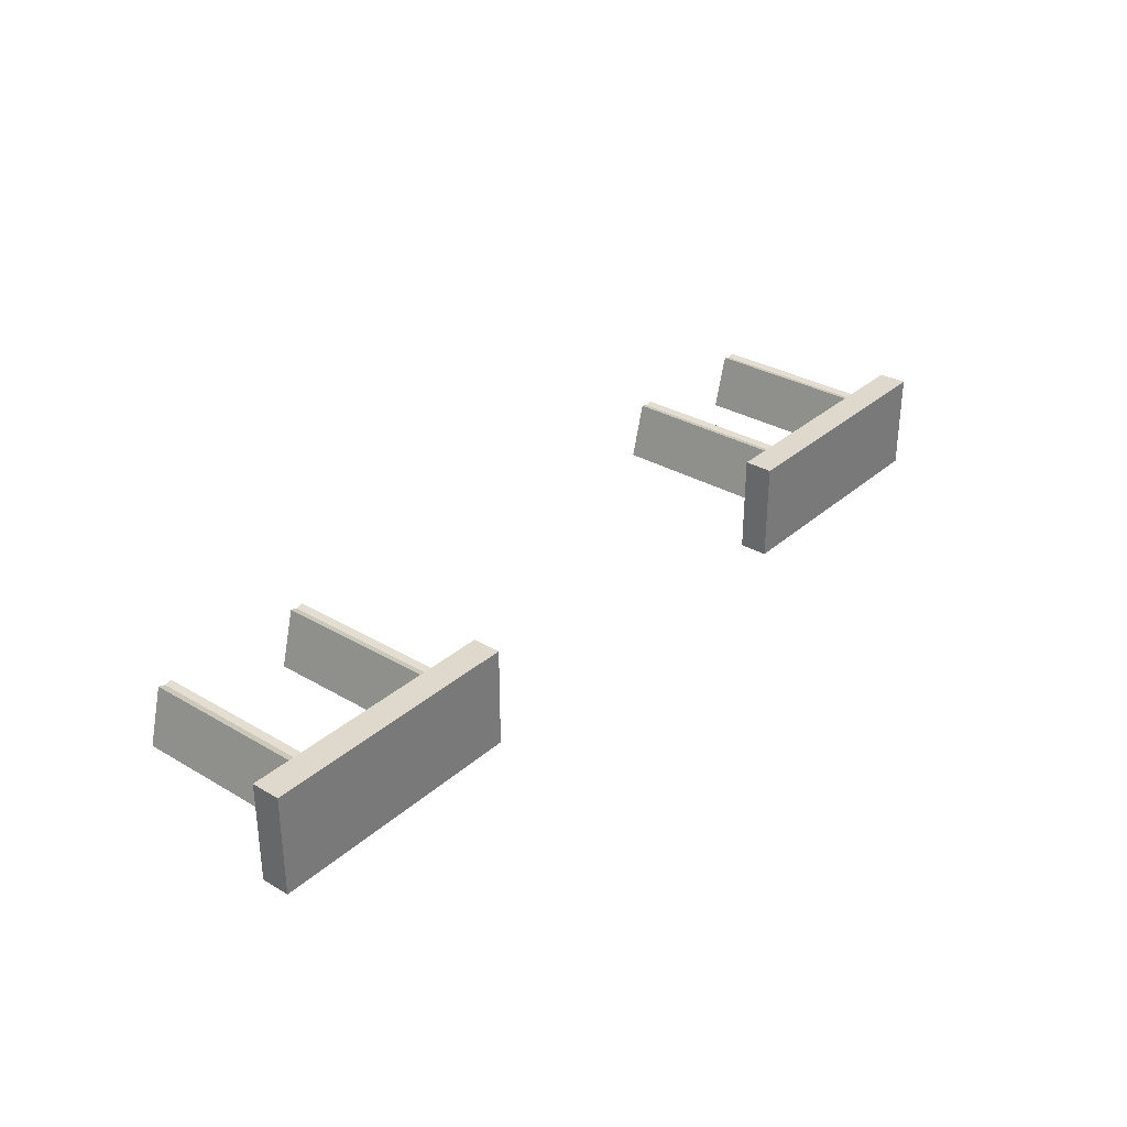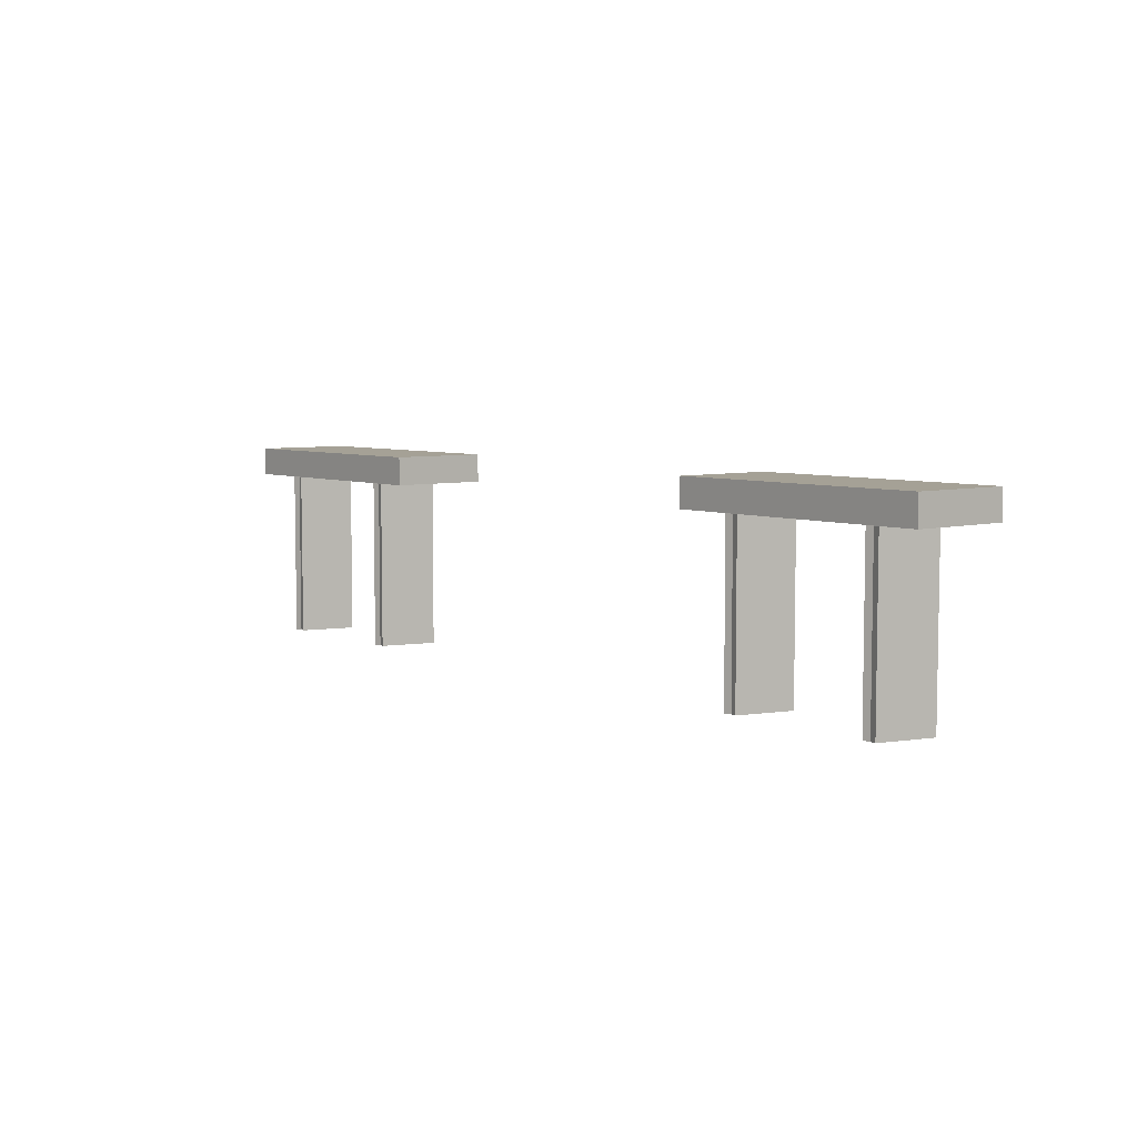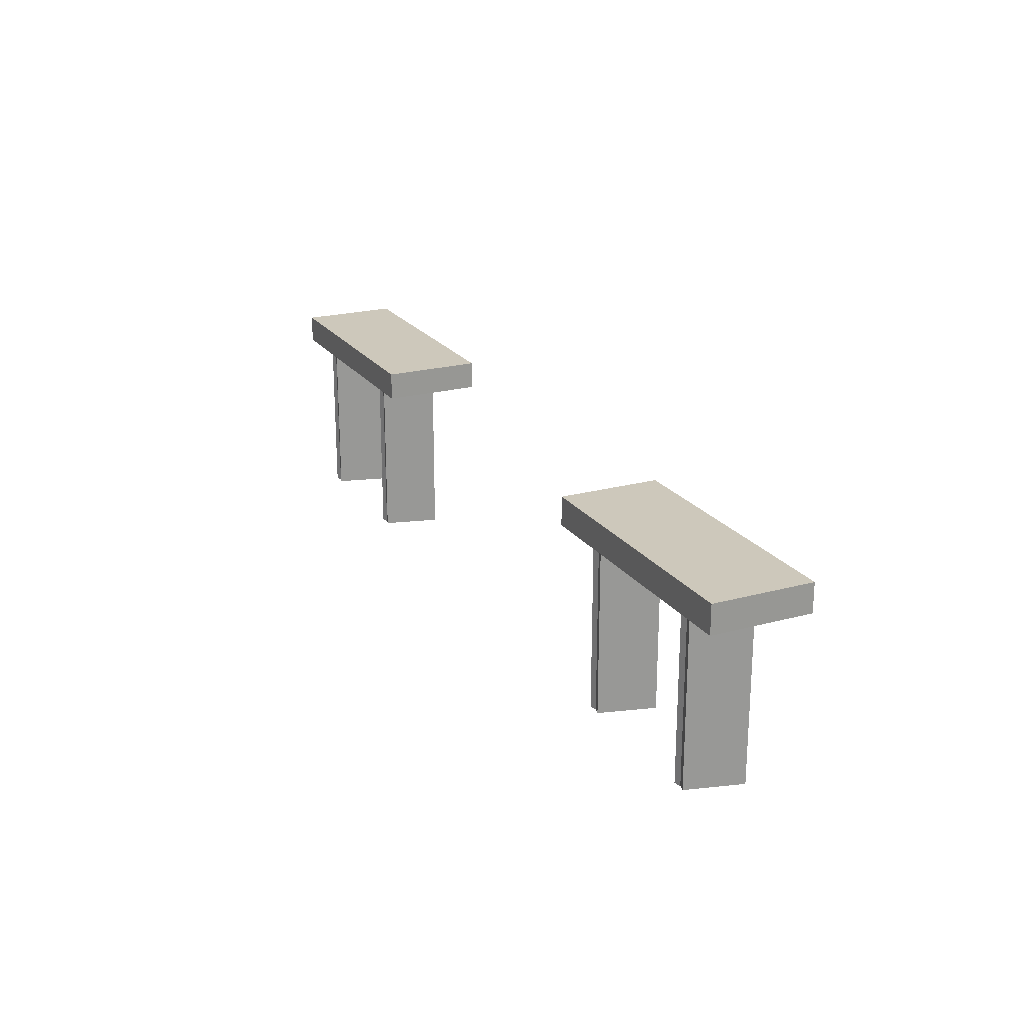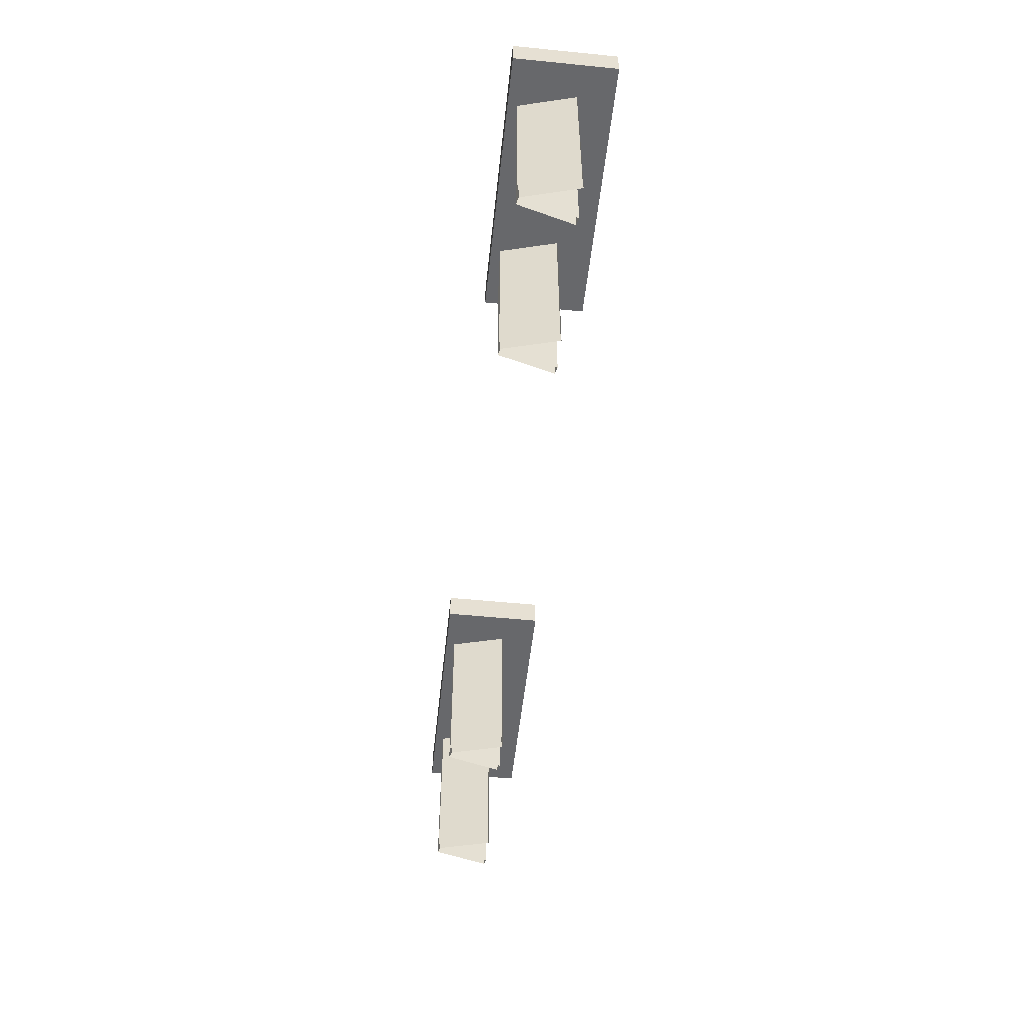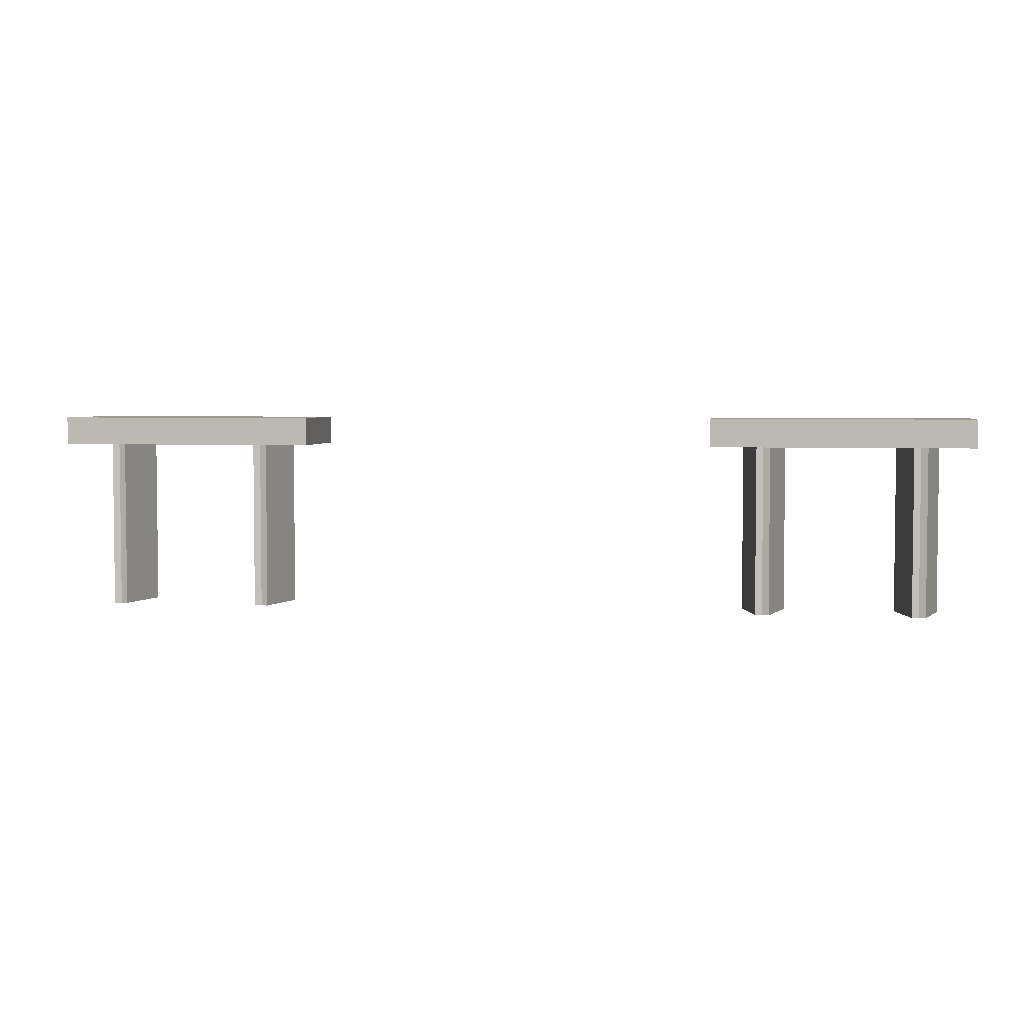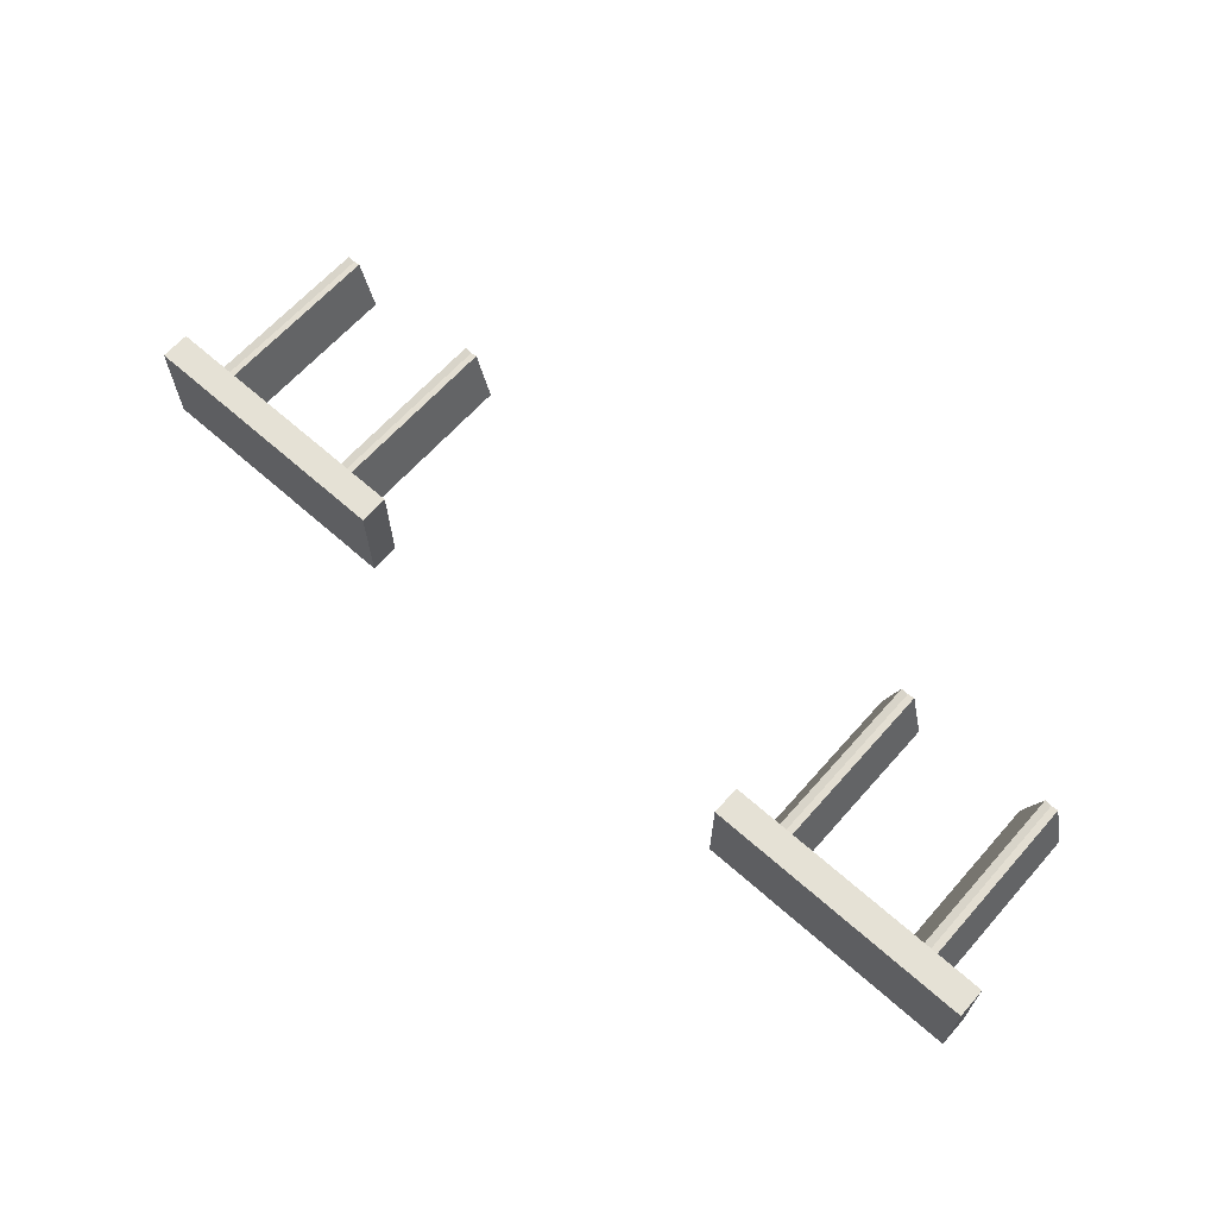
<metadata>
{"format":"obj","ext":"obj","renderer":"f3d","projection":"perspective","resolution":1024,"background":"white","views":[{"elev":31.9,"azim":-50.5,"up":"+Y"},{"elev":6.0,"azim":-129.4,"up":"+Z"},{"elev":21.8,"azim":-115.7,"up":"+Z"},{"elev":-52.5,"azim":-96.1,"up":"+Z"},{"elev":3.9,"azim":-171.0,"up":"+Z"},{"elev":65.1,"azim":41.7,"up":"+Y"}]}
</metadata>
<code>
g emperors_palace_pavilion_doors001
v 18.75 -21.25 3
v 19.01 -20.28 3
v 19.13 -20.32 3
v 18.87 -21.28 3
v 18.87 -21.28 3
v 19.13 -20.32 3
v 19.13 -20.32 2.136e-06
v 18.87 -21.28 2.136e-06
v 18.75 -21.25 3
v 18.87 -21.28 3
v 18.87 -21.28 2.136e-06
v 18.75 -21.25 2.136e-06
v 19.01 -20.28 3
v 18.75 -21.25 3
v 18.75 -21.25 2.136e-06
v 19.01 -20.28 2.136e-06
v 19.13 -20.32 3
v 19.01 -20.28 3
v 19.01 -20.28 2.136e-06
v 19.13 -20.32 2.136e-06
v 22.25 -21.25 3
v 22.13 -21.28 3
v 21.87 -20.32 3
v 21.99 -20.28 3
v 22.13 -21.28 3
v 22.13 -21.28 2.136e-06
v 21.87 -20.32 2.136e-06
v 21.87 -20.32 3
v 22.25 -21.25 3
v 22.25 -21.25 2.136e-06
v 22.13 -21.28 2.136e-06
v 22.13 -21.28 3
v 21.99 -20.28 3
v 21.99 -20.28 2.136e-06
v 22.25 -21.25 2.136e-06
v 22.25 -21.25 3
v 21.87 -20.32 3
v 21.87 -20.32 2.136e-06
v 21.99 -20.28 2.136e-06
v 21.99 -20.28 3
v 19.25 -20.28 3
v 19.51 -21.25 3
v 19.39 -21.28 3
v 19.13 -20.32 3
v 19.13 -20.32 3
v 19.39 -21.28 3
v 19.39 -21.28 1.831e-06
v 19.13 -20.32 1.831e-06
v 19.25 -20.28 3
v 19.13 -20.32 3
v 19.13 -20.32 1.831e-06
v 19.25 -20.28 1.831e-06
v 19.51 -21.25 3
v 19.25 -20.28 3
v 19.25 -20.28 1.831e-06
v 19.51 -21.25 1.831e-06
v 19.39 -21.28 3
v 19.51 -21.25 3
v 19.51 -21.25 1.831e-06
v 19.39 -21.28 1.831e-06
v 21.75 -20.28 3
v 21.87 -20.32 3
v 21.61 -21.28 3
v 21.49 -21.25 3
v 21.87 -20.32 3
v 21.87 -20.32 1.831e-06
v 21.61 -21.28 1.831e-06
v 21.61 -21.28 3
v 21.75 -20.28 3
v 21.75 -20.28 1.831e-06
v 21.87 -20.32 1.831e-06
v 21.87 -20.32 3
v 21.49 -21.25 3
v 21.49 -21.25 1.831e-06
v 21.75 -20.28 1.831e-06
v 21.75 -20.28 3
v 21.61 -21.28 3
v 21.61 -21.28 1.831e-06
v 21.49 -21.25 1.831e-06
v 21.49 -21.25 3
v 22.81 -20.12 3
v 22.81 -21.88 3
v 22.81 -21.88 3.5
v 22.81 -20.12 3.5
v 22.81 -20.12 3
v 22.69 -20.25 3
v 22.69 -21.75 3
v 22.81 -21.88 3
v 22.81 -20.12 3
v 22.81 -20.12 3.5
v 18.19 -20.12 3.5
v 18.19 -20.12 3
v 18.19 -21.88 3.5
v 18.19 -21.88 3
v 18.19 -20.12 3
v 18.19 -20.12 3.5
v 18.19 -20.12 3
v 18.19 -21.88 3
v 18.31 -21.75 3
v 18.31 -20.25 3
v 18.31 -20.25 3
v 22.69 -20.25 3
v 22.81 -20.12 3
v 18.19 -20.12 3
v 22.81 -20.12 3.5
v 22.81 -21.88 3.5
v 22.69 -21.75 3.5
v 22.69 -20.25 3.5
v 18.19 -21.88 3.5
v 18.19 -20.12 3.5
v 18.31 -20.25 3.5
v 18.31 -21.75 3.5
v 18.19 -20.12 3.5
v 22.81 -20.12 3.5
v 22.69 -20.25 3.5
v 18.31 -20.25 3.5
v 22.81 -21.88 3
v 18.19 -21.88 3
v 18.19 -21.88 3.5
v 22.81 -21.88 3.5
v 18.19 -21.88 3
v 22.81 -21.88 3
v 22.69 -21.75 3
v 18.31 -21.75 3
v 18.31 -21.75 3.5
v 22.69 -21.75 3.5
v 22.81 -21.88 3.5
v 18.19 -21.88 3.5
v 30.75 -21.25 3
v 31.01 -20.28 3
v 31.13 -20.32 3
v 30.87 -21.28 3
v 30.87 -21.28 3
v 31.13 -20.32 3
v 31.13 -20.32 2.136e-06
v 30.87 -21.28 2.136e-06
v 30.75 -21.25 3
v 30.87 -21.28 3
v 30.87 -21.28 2.136e-06
v 30.75 -21.25 2.136e-06
v 31.01 -20.28 3
v 30.75 -21.25 3
v 30.75 -21.25 2.136e-06
v 31.01 -20.28 2.136e-06
v 31.13 -20.32 3
v 31.01 -20.28 3
v 31.01 -20.28 2.136e-06
v 31.13 -20.32 2.136e-06
v 34.25 -21.25 3
v 34.13 -21.28 3
v 33.87 -20.32 3
v 33.99 -20.28 3
v 34.13 -21.28 3
v 34.13 -21.28 2.136e-06
v 33.87 -20.32 2.136e-06
v 33.87 -20.32 3
v 34.25 -21.25 3
v 34.25 -21.25 2.136e-06
v 34.13 -21.28 2.136e-06
v 34.13 -21.28 3
v 33.99 -20.28 3
v 33.99 -20.28 2.136e-06
v 34.25 -21.25 2.136e-06
v 34.25 -21.25 3
v 33.87 -20.32 3
v 33.87 -20.32 2.136e-06
v 33.99 -20.28 2.136e-06
v 33.99 -20.28 3
v 31.25 -20.28 3
v 31.51 -21.25 3
v 31.39 -21.28 3
v 31.13 -20.32 3
v 31.13 -20.32 3
v 31.39 -21.28 3
v 31.39 -21.28 1.831e-06
v 31.13 -20.32 1.831e-06
v 31.25 -20.28 3
v 31.13 -20.32 3
v 31.13 -20.32 1.831e-06
v 31.25 -20.28 1.831e-06
v 31.51 -21.25 3
v 31.25 -20.28 3
v 31.25 -20.28 1.831e-06
v 31.51 -21.25 1.831e-06
v 31.39 -21.28 3
v 31.51 -21.25 3
v 31.51 -21.25 1.831e-06
v 31.39 -21.28 1.831e-06
v 33.75 -20.28 3
v 33.87 -20.32 3
v 33.61 -21.28 3
v 33.49 -21.25 3
v 33.87 -20.32 3
v 33.87 -20.32 1.831e-06
v 33.61 -21.28 1.831e-06
v 33.61 -21.28 3
v 33.75 -20.28 3
v 33.75 -20.28 1.831e-06
v 33.87 -20.32 1.831e-06
v 33.87 -20.32 3
v 33.49 -21.25 3
v 33.49 -21.25 1.831e-06
v 33.75 -20.28 1.831e-06
v 33.75 -20.28 3
v 33.61 -21.28 3
v 33.61 -21.28 1.831e-06
v 33.49 -21.25 1.831e-06
v 33.49 -21.25 3
v 34.81 -20.12 3
v 34.81 -21.88 3
v 34.81 -21.88 3.5
v 34.81 -20.12 3.5
v 34.81 -20.12 3
v 34.69 -20.25 3
v 34.69 -21.75 3
v 34.81 -21.88 3
v 34.81 -20.12 3
v 34.81 -20.12 3.5
v 30.19 -20.12 3.5
v 30.19 -20.12 3
v 30.19 -21.88 3.5
v 30.19 -21.88 3
v 30.19 -20.12 3
v 30.19 -20.12 3.5
v 30.19 -20.12 3
v 30.19 -21.88 3
v 30.31 -21.75 3
v 30.31 -20.25 3
v 30.31 -20.25 3
v 34.69 -20.25 3
v 34.81 -20.12 3
v 30.19 -20.12 3
v 34.81 -20.12 3.5
v 34.81 -21.88 3.5
v 34.69 -21.75 3.5
v 34.69 -20.25 3.5
v 30.19 -21.88 3.5
v 30.19 -20.12 3.5
v 30.31 -20.25 3.5
v 30.31 -21.75 3.5
v 30.19 -20.12 3.5
v 34.81 -20.12 3.5
v 34.69 -20.25 3.5
v 30.31 -20.25 3.5
v 34.81 -21.88 3
v 30.19 -21.88 3
v 30.19 -21.88 3.5
v 34.81 -21.88 3.5
v 30.19 -21.88 3
v 34.81 -21.88 3
v 34.69 -21.75 3
v 30.31 -21.75 3
v 30.31 -21.75 3.5
v 34.69 -21.75 3.5
v 34.81 -21.88 3.5
v 30.19 -21.88 3.5
v 22.69 -20.25 3
v 18.31 -20.25 3
v 18.31 -21.75 3
v 22.69 -21.75 3
v 22.69 -20.25 3.5
v 22.69 -21.75 3.5
v 18.31 -21.75 3.5
v 18.31 -20.25 3.5
v 34.69 -20.25 3
v 30.31 -20.25 3
v 30.31 -21.75 3
v 34.69 -21.75 3
v 34.69 -20.25 3.5
v 34.69 -21.75 3.5
v 30.31 -21.75 3.5
v 30.31 -20.25 3.5
g emperors_palace_pavilion_doors001_0
f 3 2 1
f 4 3 1
f 7 6 5
f 8 7 5
f 11 10 9
f 12 11 9
f 15 14 13
f 16 15 13
f 19 18 17
f 20 19 17
f 23 22 21
f 24 23 21
f 27 26 25
f 28 27 25
f 31 30 29
f 32 31 29
f 35 34 33
f 36 35 33
f 39 38 37
f 40 39 37
f 43 42 41
f 44 43 41
f 47 46 45
f 48 47 45
f 51 50 49
f 52 51 49
f 55 54 53
f 56 55 53
f 59 58 57
f 60 59 57
f 63 62 61
f 64 63 61
f 67 66 65
f 68 67 65
f 71 70 69
f 72 71 69
f 75 74 73
f 76 75 73
f 79 78 77
f 80 79 77
f 83 82 81
f 84 83 81
f 87 86 85
f 88 87 85
f 91 90 89
f 92 91 89
f 95 94 93
f 96 95 93
f 99 98 97
f 100 99 97
f 103 102 101
f 104 103 101
f 107 106 105
f 108 107 105
f 111 110 109
f 112 111 109
f 115 114 113
f 116 115 113
f 119 118 117
f 120 119 117
f 123 122 121
f 124 123 121
f 127 126 125
f 128 127 125
f 131 130 129
f 132 131 129
f 135 134 133
f 136 135 133
f 139 138 137
f 140 139 137
f 143 142 141
f 144 143 141
f 147 146 145
f 148 147 145
f 151 150 149
f 152 151 149
f 155 154 153
f 156 155 153
f 159 158 157
f 160 159 157
f 163 162 161
f 164 163 161
f 167 166 165
f 168 167 165
f 171 170 169
f 172 171 169
f 175 174 173
f 176 175 173
f 179 178 177
f 180 179 177
f 183 182 181
f 184 183 181
f 187 186 185
f 188 187 185
f 191 190 189
f 192 191 189
f 195 194 193
f 196 195 193
f 199 198 197
f 200 199 197
f 203 202 201
f 204 203 201
f 207 206 205
f 208 207 205
f 211 210 209
f 212 211 209
f 215 214 213
f 216 215 213
f 219 218 217
f 220 219 217
f 223 222 221
f 224 223 221
f 227 226 225
f 228 227 225
f 231 230 229
f 232 231 229
f 235 234 233
f 236 235 233
f 239 238 237
f 240 239 237
f 243 242 241
f 244 243 241
f 247 246 245
f 248 247 245
f 251 250 249
f 252 251 249
f 255 254 253
f 256 255 253
g emperors_palace_pavilion_doors001_1
f 259 258 257
f 260 259 257
f 263 262 261
f 264 263 261
f 267 266 265
f 268 267 265
f 271 270 269
f 272 271 269

</code>
